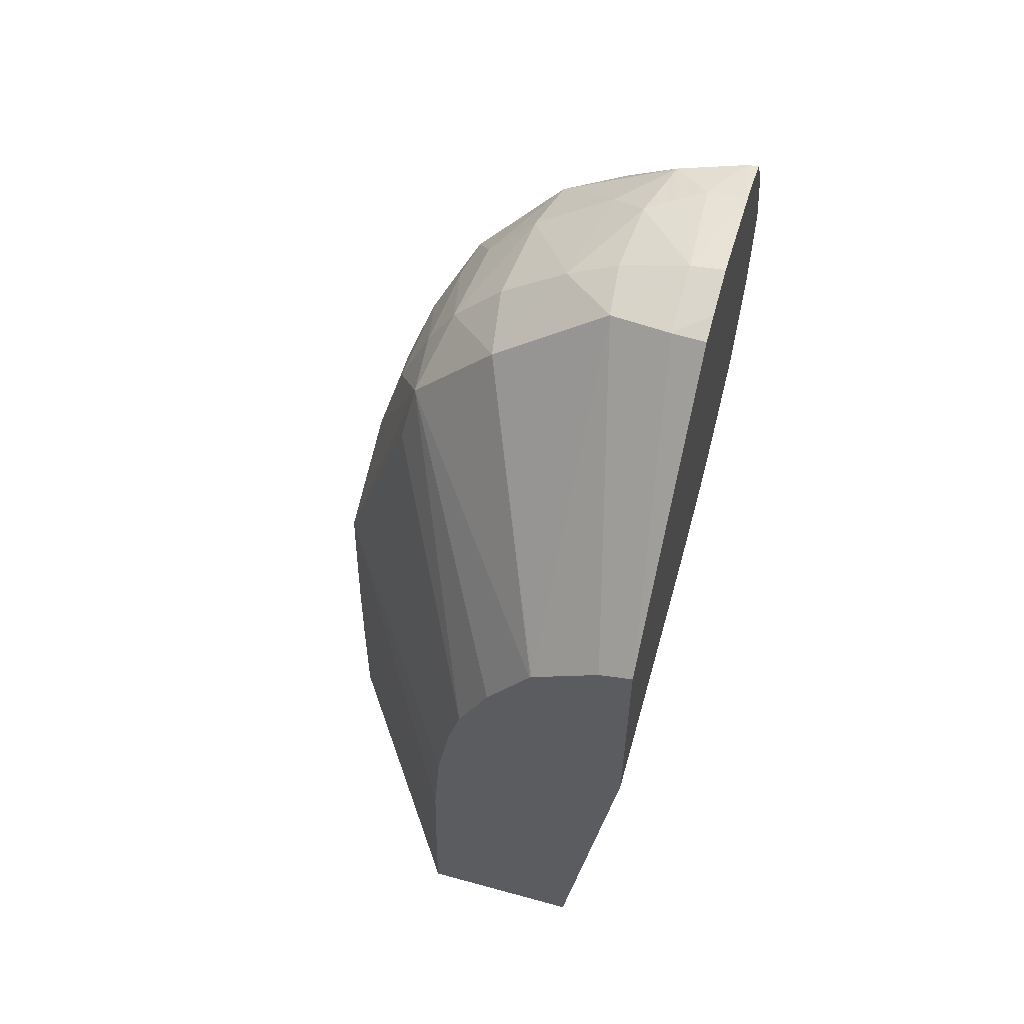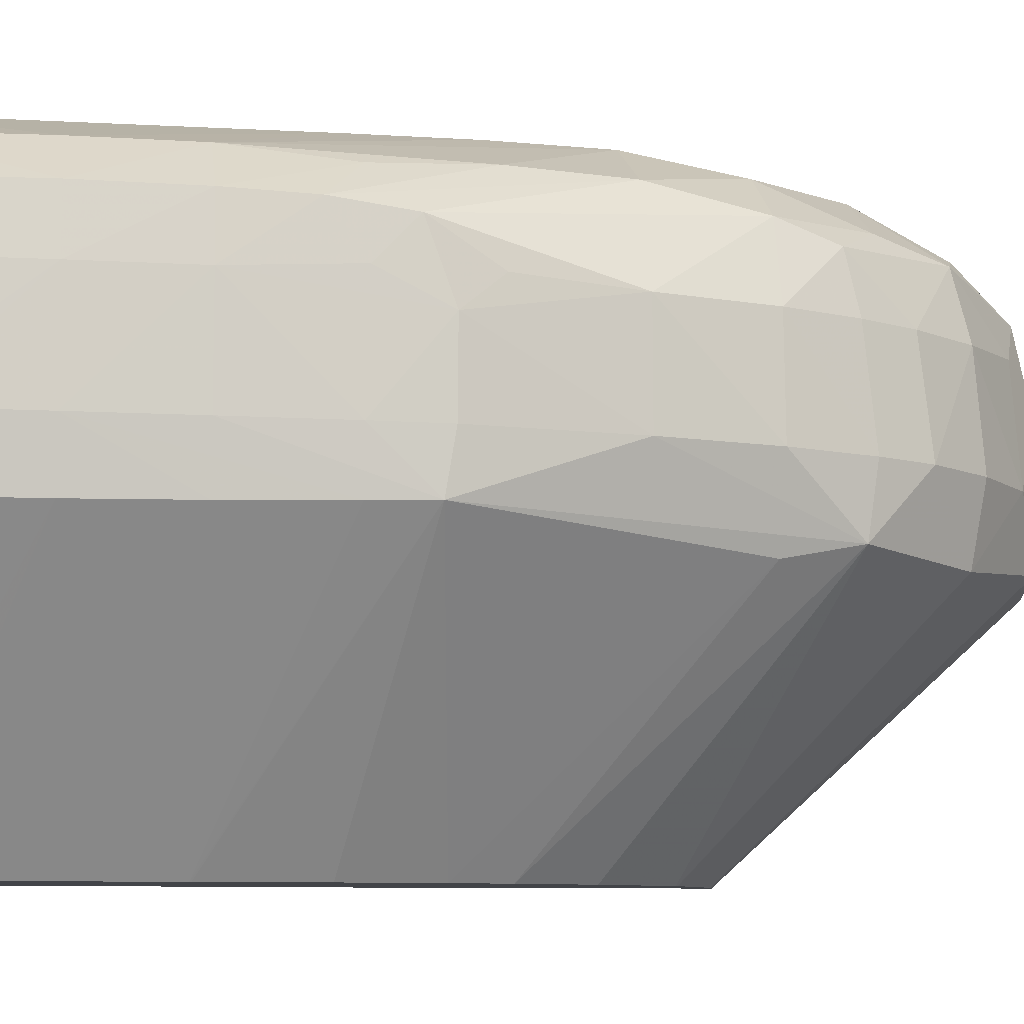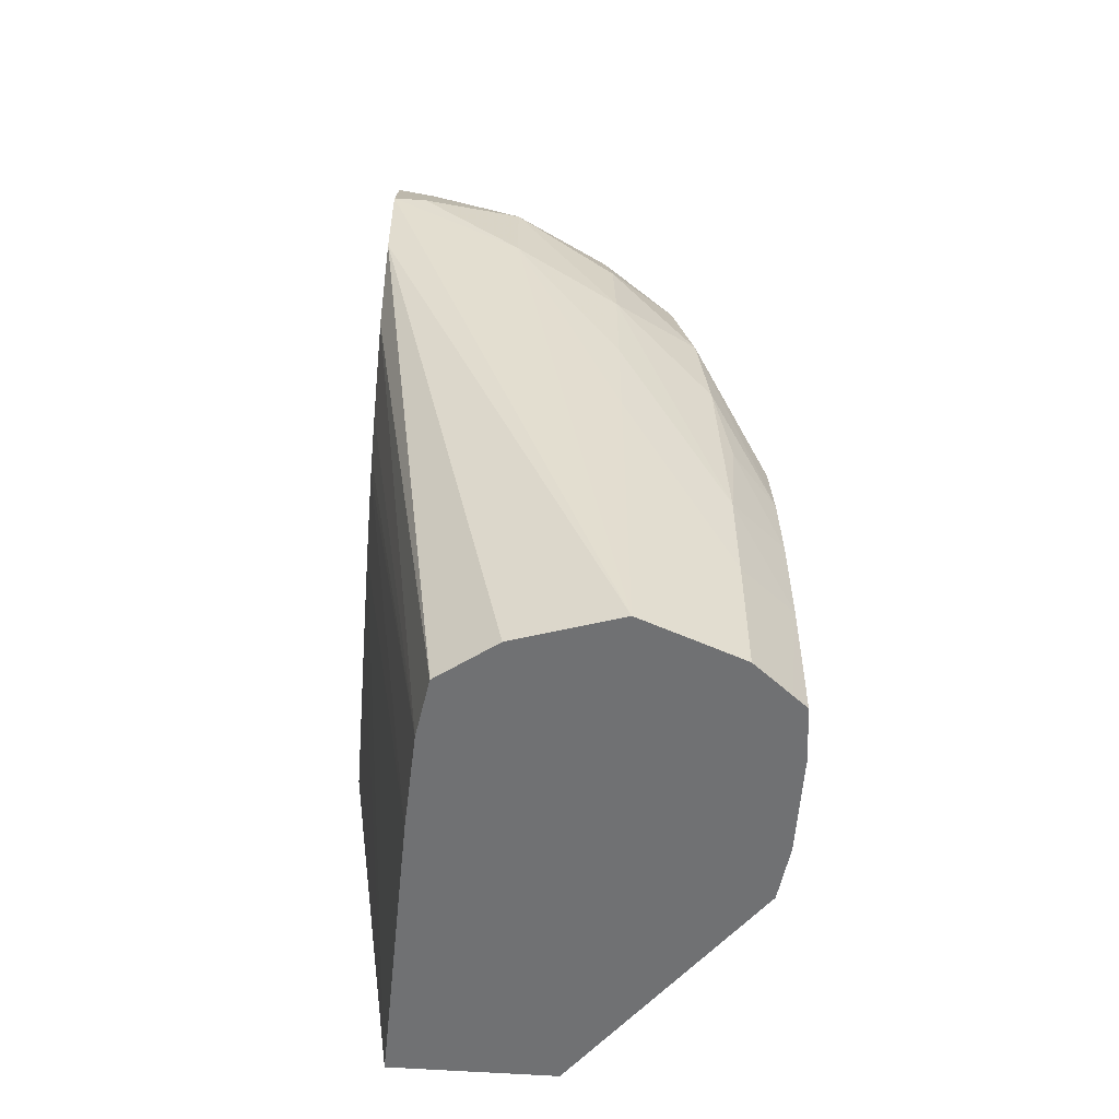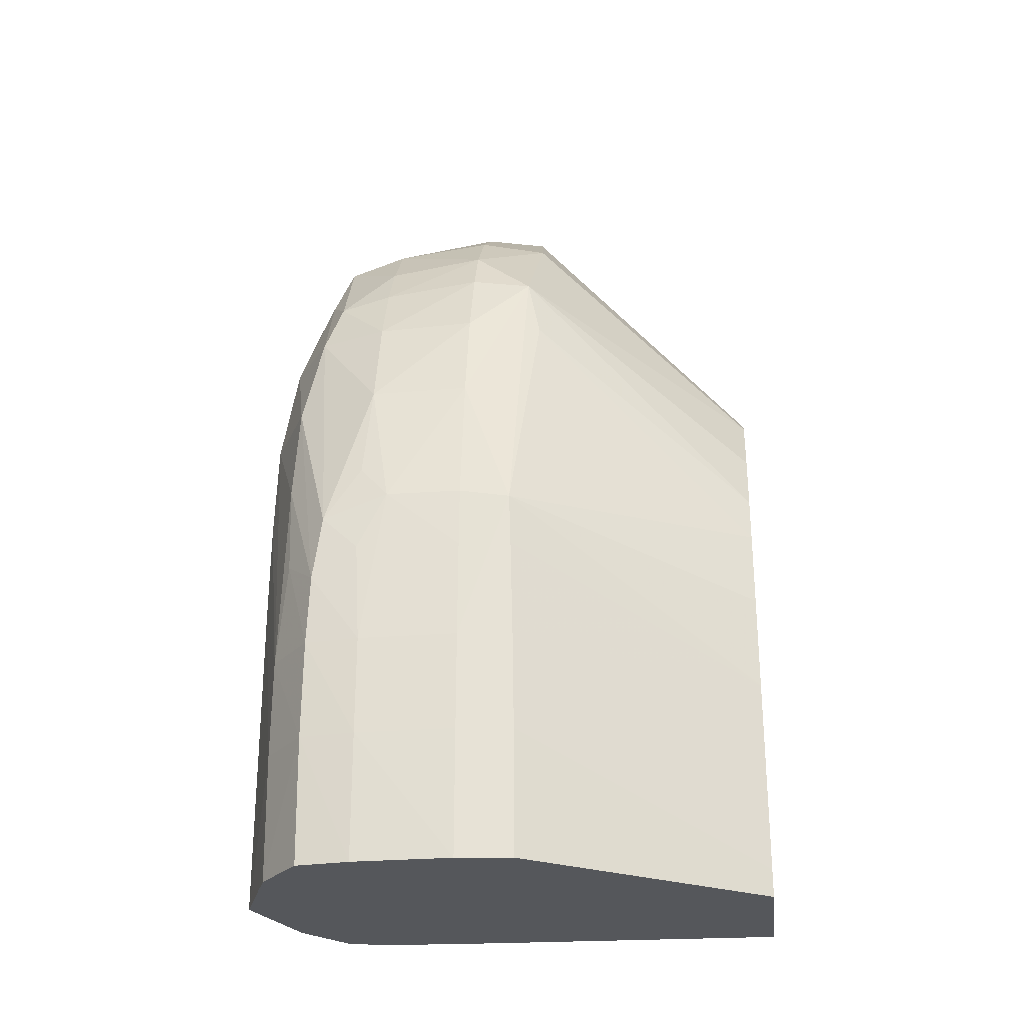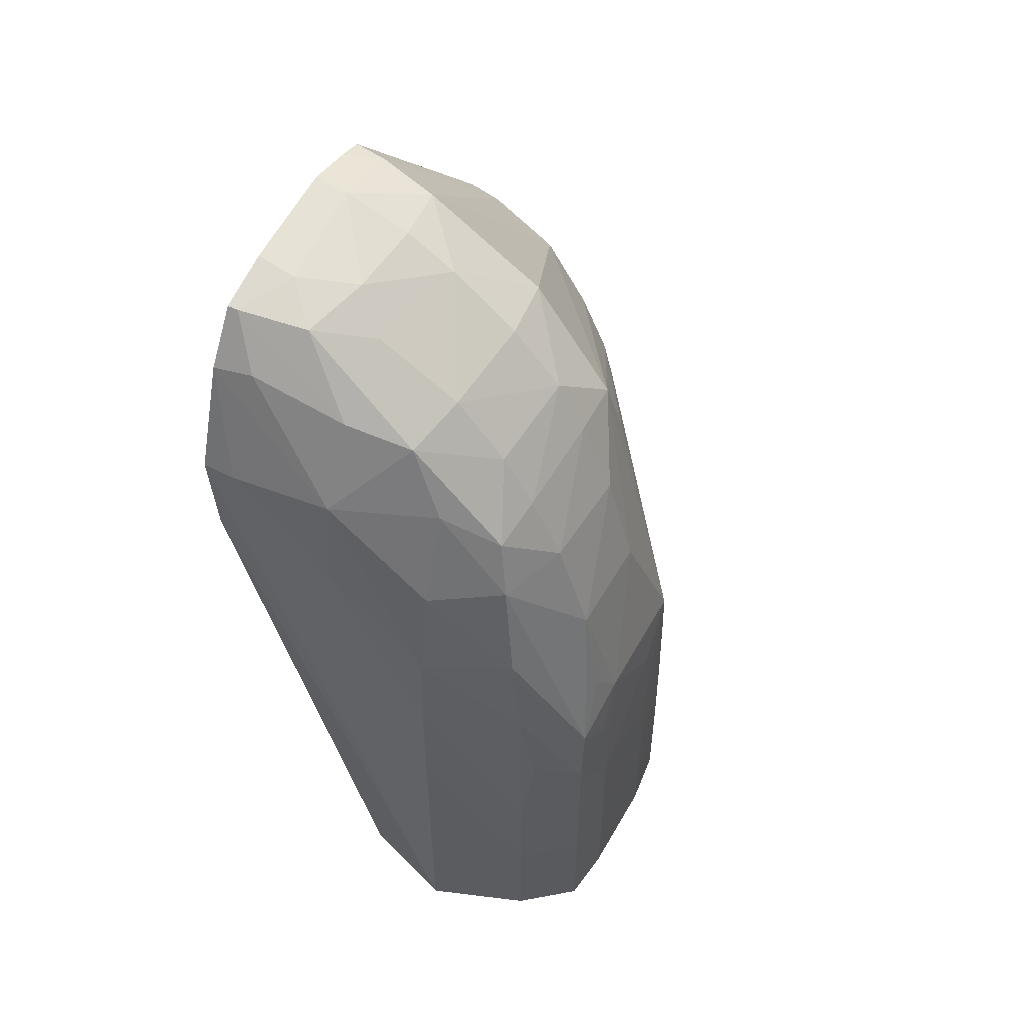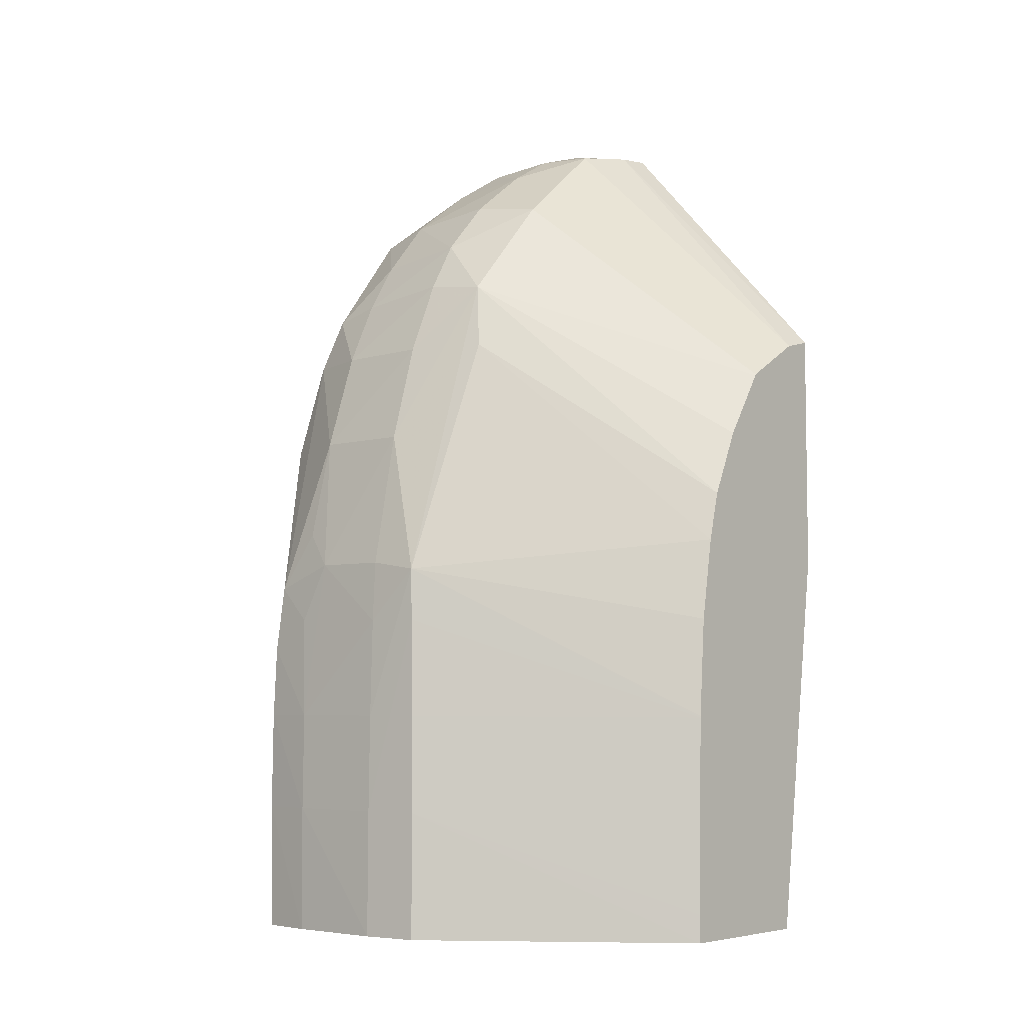
<metadata>
{"format":"obj","ext":"obj","renderer":"f3d","projection":"perspective","resolution":1024,"background":"white","views":[{"elev":57.7,"azim":-164.1,"up":"+Y"},{"elev":-8.1,"azim":81.0,"up":"+Z"},{"elev":-55.2,"azim":-4.4,"up":"+Y"},{"elev":-26.4,"azim":97.0,"up":"+Y"},{"elev":54.1,"azim":28.5,"up":"+Y"},{"elev":-5.6,"azim":130.2,"up":"+Y"}]}
</metadata>
<code>
v 0.08379 0.1183 0.1429
v 0.08379 0.1225 0.1424
v 0.0795 0.1225 0.1428
v 0.07806 0.1225 0.1428
v 0.08809 0.09125 0.1429
v 0.08809 0.1054 0.1429
v 0.08809 0.1097 0.1429
v 0.08809 0.114 0.1427
v 0.08809 0.1183 0.142
v 0.08799 0.1222 0.1404
v 0.08649 0.1252 0.1397
v 0.08379 0.1261 0.1405
v 0.07977 0.1272 0.1409
v 0.07806 0.1271 0.1412
v 0.07806 0.1183 0.1426
v 0.08379 0.09125 0.1415
v 0.09114 0.09125 0.1417
v 0.09238 0.09678 0.1413
v 0.09238 0.1011 0.1413
v 0.09212 0.1097 0.141
v 0.09167 0.114 0.1409
v 0.09092 0.1183 0.1401
v 0.09034 0.1206 0.1394
v 0.08706 0.1257 0.1371
v 0.08367 0.128 0.1373
v 0.08138 0.1289 0.1389
v 0.08921 0.1232 0.1371
v 0.07851 0.1293 0.1396
v 0.07806 0.1293 0.1396
v 0.07806 0.1141 0.1409
v 0.0814 0.09125 0.1396
v 0.09238 0.09125 0.1412
v 0.09466 0.09678 0.1394
v 0.09464 0.1011 0.1394
v 0.0928 0.1055 0.1408
v 0.09458 0.1042 0.1393
v 0.0945 0.107 0.1389
v 0.09194 0.1183 0.1371
v 0.09338 0.114 0.1371
v 0.09058 0.1211 0.1371
v 0.08953 0.1236 0.1328
v 0.08739 0.126 0.1328
v 0.08454 0.1281 0.1328
v 0.08216 0.1292 0.1361
v 0.07977 0.1297 0.1373
v 0.07806 0.13 0.1372
v 0.07806 0.1117 0.1377
v 0.08098 0.09125 0.1371
v 0.09398 0.09125 0.1399
v 0.09463 0.09125 0.1394
v 0.09491 0.09125 0.1371
v 0.09494 0.09678 0.1371
v 0.09488 0.1011 0.1371
v 0.0947 0.1055 0.1373
v 0.09462 0.1081 0.1361
v 0.09422 0.1096 0.1373
v 0.09219 0.1183 0.1328
v 0.09078 0.1215 0.1328
v 0.09344 0.114 0.1328
v 0.0906 0.1212 0.1301
v 0.08692 0.1255 0.1298
v 0.08213 0.1292 0.1303
v 0.08239 0.1294 0.1328
v 0.0795 0.1303 0.1328
v 0.07806 0.1303 0.1342
v 0.07806 0.1107 0.1362
v 0.08077 0.09125 0.1328
v 0.07806 0.1104 0.1356
v 0.09498 0.09125 0.1328
v 0.09497 0.09249 0.1328
v 0.09495 0.09678 0.1328
v 0.09488 0.1011 0.1328
v 0.09476 0.1054 0.1328
v 0.09462 0.108 0.1328
v 0.09455 0.1077 0.1306
v 0.09116 0.1183 0.1295
v 0.08575 0.1111 0.12
v 0.0844 0.114 0.12
v 0.08248 0.1169 0.12
v 0.08244 0.1169 0.12
v 0.08238 0.117 0.12
v 0.0795 0.1296 0.1298
v 0.0795 0.1187 0.12
v 0.07806 0.1305 0.1328
v 0.08042 0.09125 0.12
v 0.07806 0.1097 0.1328
v 0.07806 0.1095 0.132
v 0.09469 0.09125 0.1303
v 0.09469 0.09249 0.1303
v 0.09467 0.09678 0.1304
v 0.09464 0.1011 0.1304
v 0.09459 0.1054 0.1305
v 0.08723 0.101 0.12
v 0.08723 0.1011 0.12
v 0.08691 0.1054 0.12
v 0.08632 0.1089 0.12
v 0.08631 0.1089 0.12
v 0.07806 0.1297 0.1296
v 0.07806 0.1301 0.1308
v 0.07938 0.1187 0.12
v 0.07806 0.119 0.12
v 0.07806 0.1083 0.12
v 0.08742 0.09125 0.12
v 0.07806 0.109 0.1281
v 0.07806 0.1086 0.124
v 0.0874 0.09247 0.12
v 0.08733 0.09671 0.12
v 0.08733 0.09678 0.12
f 1 2 3
f 1 3 4
f 1 4 5
f 1 5 6
f 1 6 7
f 1 7 8
f 1 8 2
f 2 8 9
f 2 9 10
f 2 10 11
f 2 11 12
f 2 12 13
f 2 13 14
f 2 14 3
f 3 14 4
f 4 14 29
f 4 29 46
f 4 46 65
f 4 65 84
f 4 84 99
f 4 99 98
f 4 98 101
f 4 101 102
f 4 102 105
f 4 105 104
f 4 104 87
f 4 87 86
f 4 86 68
f 4 68 66
f 4 66 47
f 4 47 30
f 4 30 15
f 4 15 5
f 5 16 31
f 5 31 48
f 5 48 67
f 5 67 85
f 5 85 103
f 5 103 88
f 5 88 69
f 5 69 51
f 5 51 50
f 5 50 49
f 5 49 32
f 5 32 17
f 5 17 18
f 5 18 6
f 5 15 16
f 6 18 19
f 6 19 7
f 7 19 8
f 8 19 20
f 8 20 21
f 8 21 9
f 9 21 22
f 9 22 10
f 10 23 11
f 10 22 23
f 11 24 25
f 11 25 26
f 11 26 12
f 11 23 27
f 11 27 24
f 12 26 28
f 12 28 13
f 13 28 14
f 14 28 29
f 15 30 31
f 15 31 16
f 17 32 18
f 18 33 19
f 18 32 33
f 19 33 34
f 19 34 35
f 19 35 20
f 20 35 36
f 20 36 21
f 21 36 37
f 21 37 22
f 22 38 23
f 22 37 39
f 22 39 38
f 23 40 27
f 23 38 40
f 24 27 41
f 24 41 42
f 24 42 43
f 24 43 25
f 25 43 44
f 25 44 26
f 26 44 45
f 26 45 28
f 27 40 41
f 28 45 46
f 28 46 29
f 30 47 48
f 30 48 31
f 32 49 33
f 33 49 50
f 33 50 51
f 33 51 52
f 33 52 34
f 34 52 53
f 34 53 36
f 34 36 35
f 36 54 37
f 36 53 54
f 37 54 55
f 37 55 56
f 37 56 39
f 38 57 58
f 38 58 40
f 38 39 57
f 39 56 55
f 39 55 59
f 39 59 57
f 40 58 41
f 41 58 60
f 41 60 61
f 41 61 42
f 42 61 43
f 43 61 62
f 43 62 63
f 43 63 44
f 44 63 64
f 44 64 45
f 45 64 46
f 46 64 65
f 47 66 48
f 48 66 68
f 48 68 67
f 51 69 52
f 52 69 70
f 52 70 71
f 52 71 53
f 53 71 72
f 53 72 73
f 53 73 55
f 53 55 54
f 55 73 74
f 55 74 59
f 57 59 60
f 57 60 58
f 59 74 75
f 59 75 60
f 60 75 76
f 60 76 77
f 60 77 78
f 60 78 79
f 60 79 80
f 60 80 61
f 61 80 81
f 61 81 62
f 62 82 64
f 62 64 63
f 62 81 83
f 62 83 82
f 64 84 65
f 64 82 84
f 67 68 86
f 67 86 87
f 67 87 85
f 69 88 89
f 69 89 70
f 70 89 90
f 70 90 71
f 71 90 91
f 71 91 92
f 71 92 72
f 72 92 75
f 72 75 73
f 73 75 74
f 75 92 93
f 75 93 94
f 75 94 95
f 75 95 96
f 75 96 97
f 75 97 76
f 76 97 77
f 77 97 96
f 77 96 95
f 77 95 94
f 77 94 93
f 77 93 108
f 77 108 107
f 77 107 106
f 77 106 103
f 77 103 85
f 77 85 102
f 77 102 101
f 77 101 100
f 77 100 83
f 77 83 81
f 77 81 80
f 77 80 79
f 77 79 78
f 82 98 99
f 82 99 84
f 82 83 100
f 82 100 101
f 82 101 98
f 85 87 104
f 85 104 105
f 85 105 102
f 88 103 89
f 89 103 90
f 90 103 106
f 90 106 91
f 91 106 107
f 91 107 108
f 91 108 93
f 91 93 92

</code>
